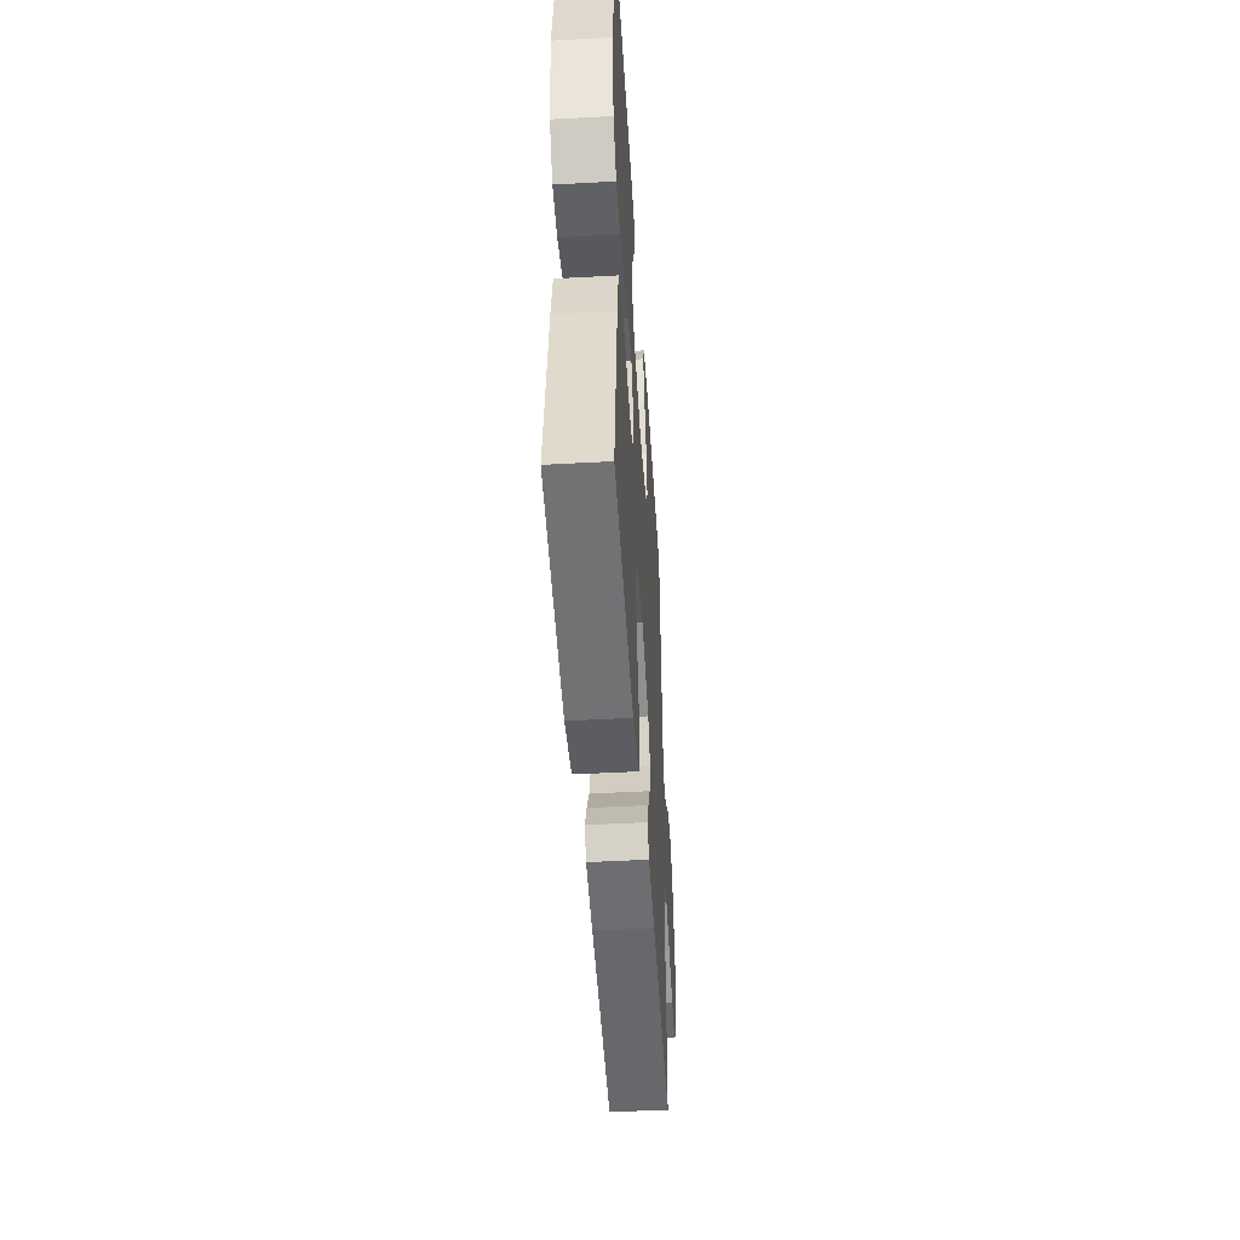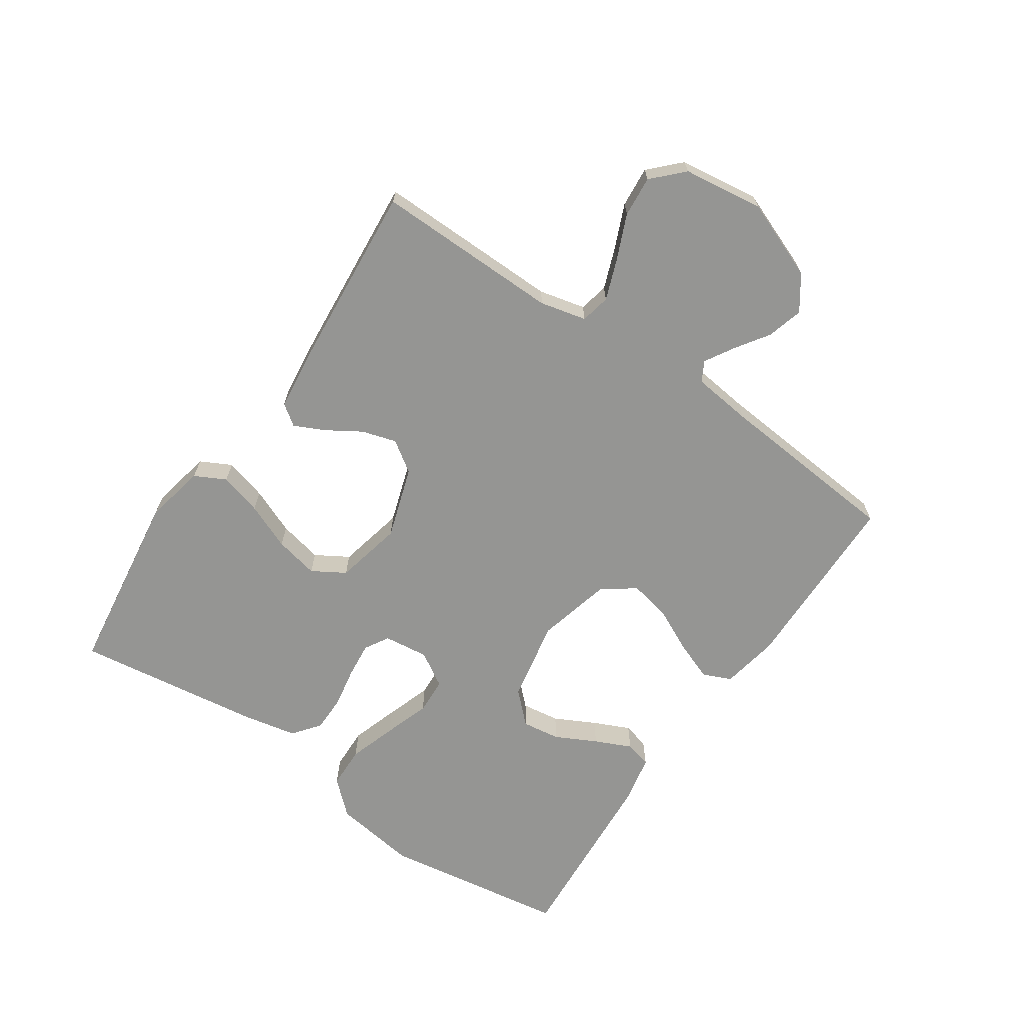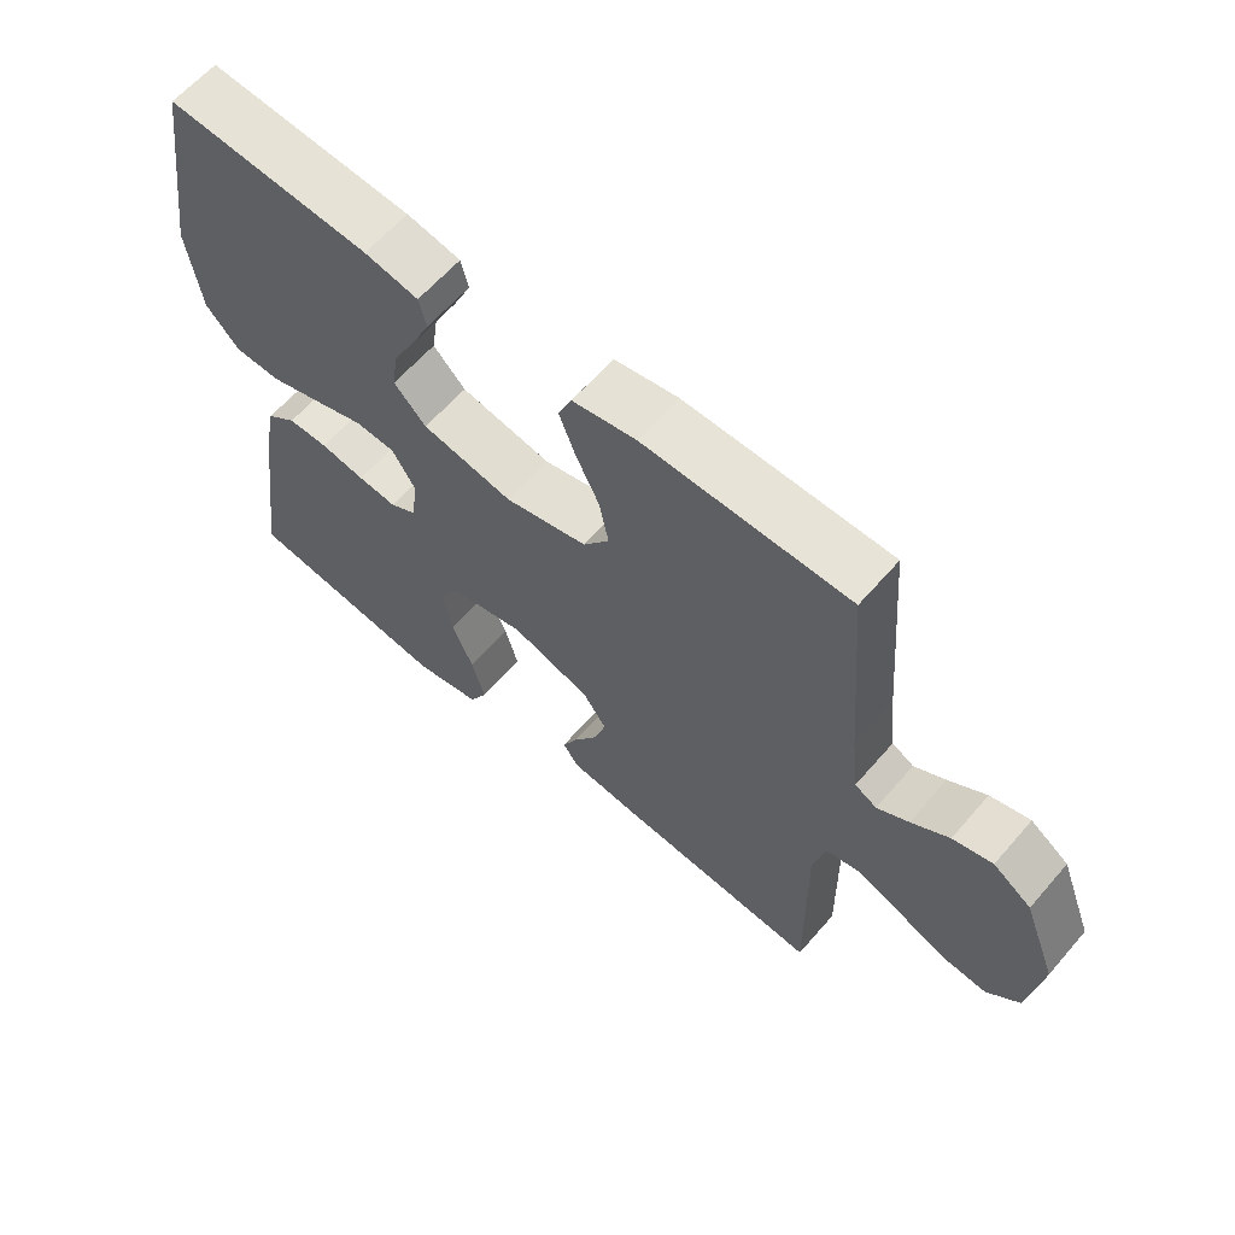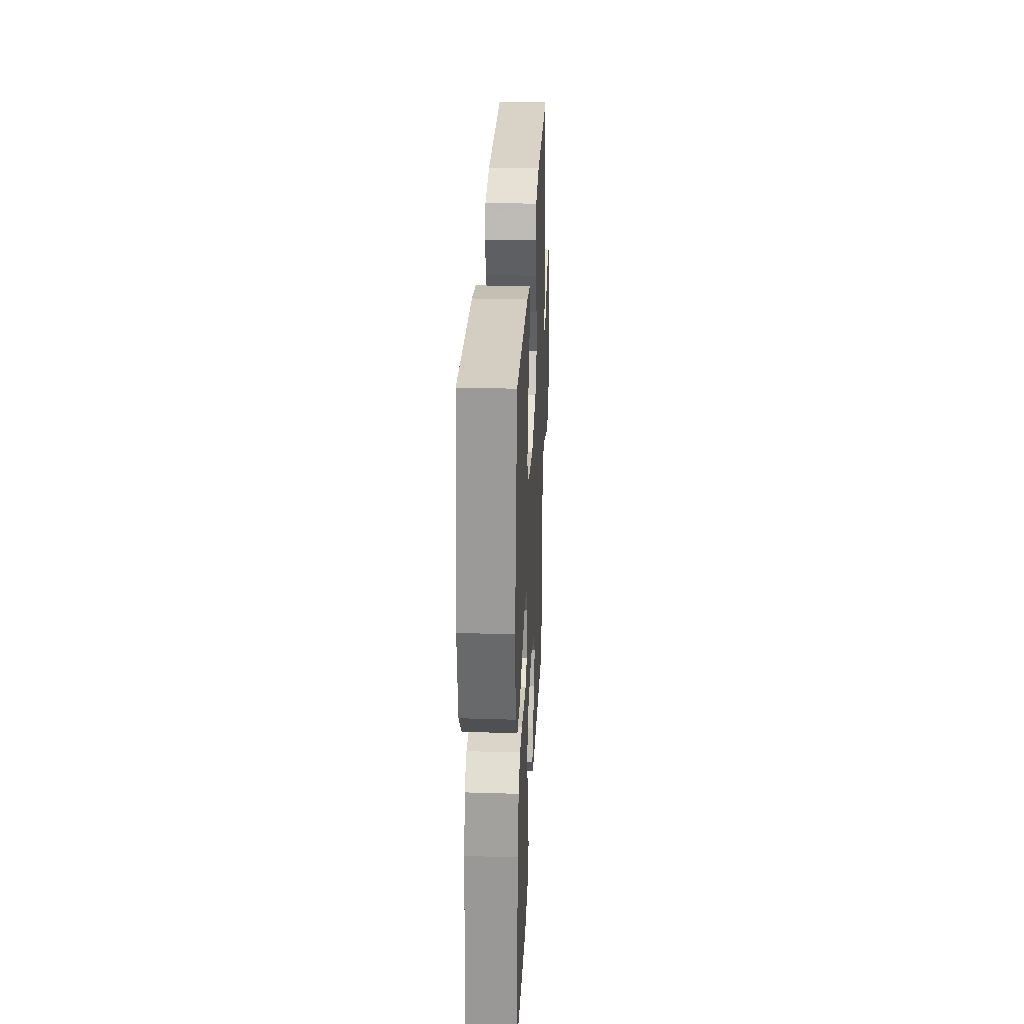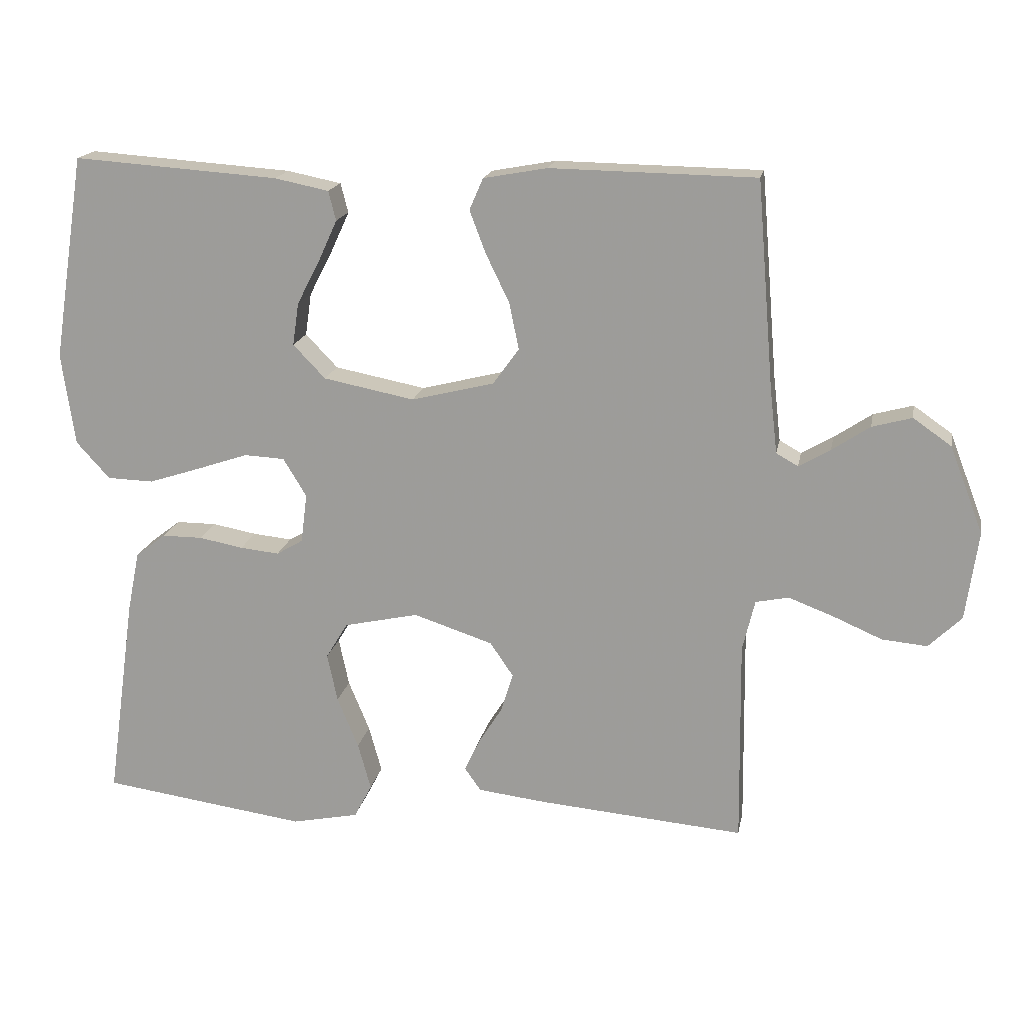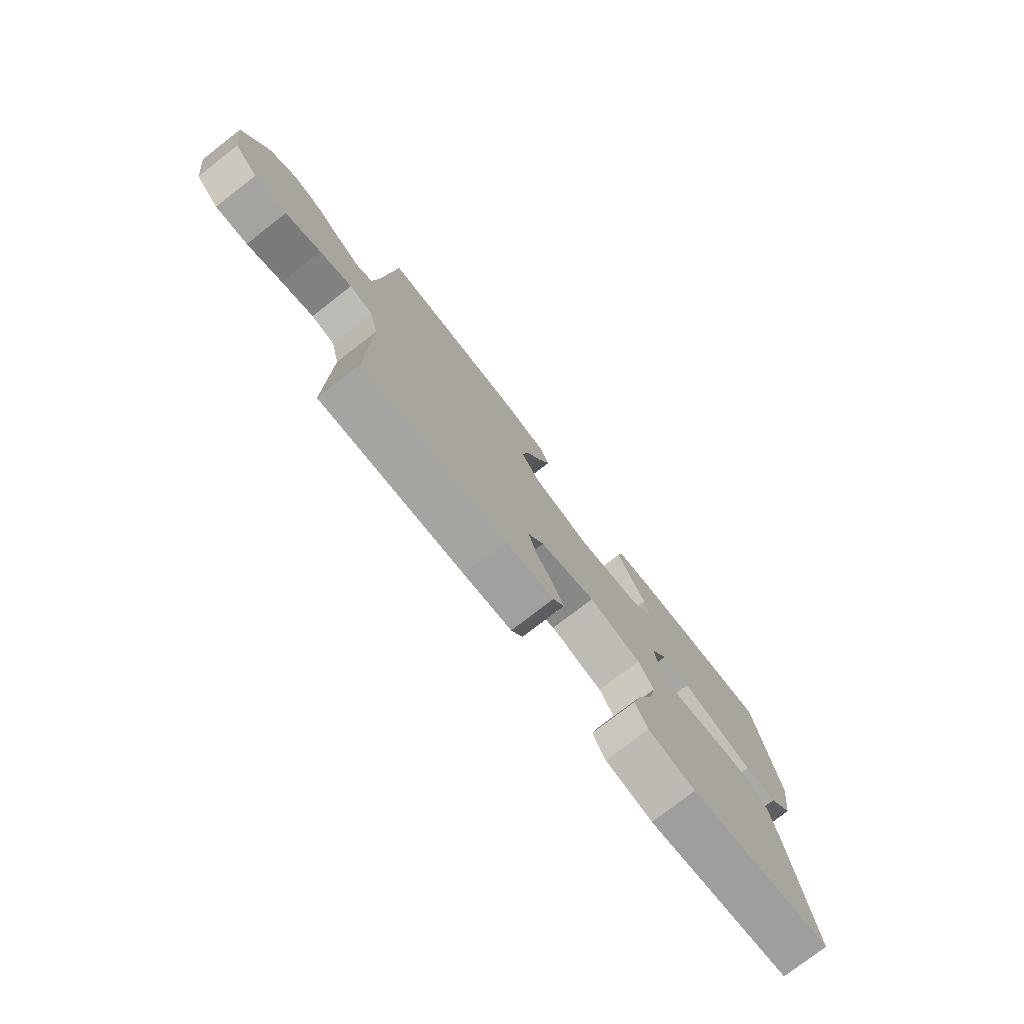
<metadata>
{"format":"obj","ext":"obj","renderer":"f3d","projection":"perspective","resolution":1024,"background":"white","views":[{"elev":-47.6,"azim":93.6,"up":"+Z"},{"elev":-67.3,"azim":-124.4,"up":"+Y"},{"elev":62.1,"azim":-139.2,"up":"+Z"},{"elev":29.1,"azim":92.6,"up":"+Z"},{"elev":17.5,"azim":-169.4,"up":"+Z"},{"elev":-76.8,"azim":-52.2,"up":"+Z"}]}
</metadata>
<code>
v -0.5 0.07 -0.5
v -0.496 0.07 -0.2
v -0.514 0.07 -0.125
v -0.562 0.07 -0.115
v -0.628 0.07 -0.14
v -0.7 0.07 -0.171
v -0.766 0.07 -0.177
v -0.814 0.07 -0.13
v -0.832 0.07 0
v -0.783 0.07 0.127
v -0.727 0.07 0.166
v -0.669 0.07 0.15
v -0.614 0.07 0.113
v -0.568 0.07 0.086
v -0.536 0.07 0.104
v -0.525 0.07 0.2
v -0.5 0.07 0.5
v -0.2 0.07 0.505
v -0.107 0.07 0.488
v -0.087 0.07 0.442
v -0.111 0.07 0.379
v -0.145 0.07 0.309
v -0.159 0.07 0.241
v -0.121 0.07 0.188
v 0 0.07 0.158
v 0.133 0.07 0.184
v 0.18 0.07 0.233
v 0.171 0.07 0.295
v 0.137 0.07 0.361
v 0.11 0.07 0.42
v 0.121 0.07 0.463
v 0.2 0.07 0.479
v 0.5 0.07 0.5
v 0.547 0.07 0.2
v 0.528 0.07 0.065
v 0.479 0.07 0.011
v 0.411 0.07 0.009
v 0.334 0.07 0.034
v 0.26 0.07 0.059
v 0.201 0.07 0.056
v 0.167 0.07 0
v 0.176 0.07 -0.072
v 0.215 0.07 -0.095
v 0.272 0.07 -0.089
v 0.337 0.07 -0.077
v 0.396 0.07 -0.077
v 0.44 0.07 -0.111
v 0.458 0.07 -0.2
v 0.5 0.07 -0.5
v 0.2 0.07 -0.542
v 0.102 0.07 -0.522
v 0.076 0.07 -0.472
v 0.095 0.07 -0.403
v 0.126 0.07 -0.328
v 0.141 0.07 -0.257
v 0.109 0.07 -0.204
v 0 0.07 -0.18
v -0.116 0.07 -0.218
v -0.15 0.07 -0.268
v -0.133 0.07 -0.324
v -0.098 0.07 -0.38
v -0.075 0.07 -0.428
v -0.099 0.07 -0.462
v -0.2 0.07 -0.474
v -0.5 0 -0.5
v -0.496 0 -0.2
v -0.514 0 -0.125
v -0.562 0 -0.115
v -0.628 0 -0.14
v -0.7 0 -0.171
v -0.766 0 -0.177
v -0.814 0 -0.13
v -0.832 0 0
v -0.783 0 0.127
v -0.727 0 0.166
v -0.669 0 0.15
v -0.614 0 0.113
v -0.568 0 0.086
v -0.536 0 0.104
v -0.525 0 0.2
v -0.5 0 0.5
v -0.2 0 0.505
v -0.107 0 0.488
v -0.087 0 0.442
v -0.111 0 0.379
v -0.145 0 0.309
v -0.159 0 0.241
v -0.121 0 0.188
v 0 0 0.158
v 0.133 0 0.184
v 0.18 0 0.233
v 0.171 0 0.295
v 0.137 0 0.361
v 0.11 0 0.42
v 0.121 0 0.463
v 0.2 0 0.479
v 0.5 0 0.5
v 0.547 0 0.2
v 0.528 0 0.065
v 0.479 0 0.011
v 0.411 0 0.009
v 0.334 0 0.034
v 0.26 0 0.059
v 0.201 0 0.056
v 0.167 0 0
v 0.176 0 -0.072
v 0.215 0 -0.095
v 0.272 0 -0.089
v 0.337 0 -0.077
v 0.396 0 -0.077
v 0.44 0 -0.111
v 0.458 0 -0.2
v 0.5 0 -0.5
v 0.2 0 -0.542
v 0.102 0 -0.522
v 0.076 0 -0.472
v 0.095 0 -0.403
v 0.126 0 -0.328
v 0.141 0 -0.257
v 0.109 0 -0.204
v 0 0 -0.18
v -0.116 0 -0.218
v -0.15 0 -0.268
v -0.133 0 -0.324
v -0.098 0 -0.38
v -0.075 0 -0.428
v -0.099 0 -0.462
v -0.2 0 -0.474
f 63 64 1 2
f 60 61 62 63
f 59 60 63 2
f 58 59 2 3
f 57 58 3
f 51 52 53 54
f 51 54 55
f 50 51 55
f 49 50 55
f 48 49 55 56
f 44 45 46 47
f 43 44 47 48
f 36 37 38 39
f 34 35 36 39
f 34 39 40
f 33 34 40
f 32 33 40
f 28 29 30 31
f 28 31 32
f 27 28 32
f 19 20 21 22
f 17 18 19 22
f 16 17 22 23
f 15 16 23 24
f 10 11 12 13
f 10 13 14
f 9 10 14
f 8 9 14
f 5 6 7 8
f 4 5 8 14
f 57 3 4 14
f 43 48 56 57
f 42 43 57 14
f 41 42 14 15
f 27 32 40 41
f 26 27 41
f 25 26 41
f 15 24 25 41
f 66 65 128 127
f 127 126 125 124
f 66 127 124 123
f 67 66 123 122
f 67 122 121
f 118 117 116 115
f 119 118 115
f 119 115 114
f 119 114 113
f 120 119 113 112
f 111 110 109 108
f 112 111 108 107
f 103 102 101 100
f 103 100 99 98
f 104 103 98
f 104 98 97
f 104 97 96
f 95 94 93 92
f 96 95 92
f 96 92 91
f 86 85 84 83
f 86 83 82 81
f 87 86 81 80
f 88 87 80 79
f 77 76 75 74
f 78 77 74
f 78 74 73
f 78 73 72
f 72 71 70 69
f 78 72 69 68
f 78 68 67 121
f 121 120 112 107
f 78 121 107 106
f 79 78 106 105
f 105 104 96 91
f 105 91 90
f 105 90 89
f 105 89 88 79
f 1 65 66 2
f 2 66 67 3
f 3 67 68 4
f 4 68 69 5
f 5 69 70 6
f 6 70 71 7
f 7 71 72 8
f 8 72 73 9
f 9 73 74 10
f 10 74 75 11
f 11 75 76 12
f 12 76 77 13
f 13 77 78 14
f 14 78 79 15
f 15 79 80 16
f 16 80 81 17
f 17 81 82 18
f 18 82 83 19
f 19 83 84 20
f 20 84 85 21
f 21 85 86 22
f 22 86 87 23
f 23 87 88 24
f 24 88 89 25
f 25 89 90 26
f 26 90 91 27
f 27 91 92 28
f 28 92 93 29
f 29 93 94 30
f 30 94 95 31
f 31 95 96 32
f 32 96 97 33
f 33 97 98 34
f 34 98 99 35
f 35 99 100 36
f 36 100 101 37
f 37 101 102 38
f 38 102 103 39
f 39 103 104 40
f 40 104 105 41
f 41 105 106 42
f 42 106 107 43
f 43 107 108 44
f 44 108 109 45
f 45 109 110 46
f 46 110 111 47
f 47 111 112 48
f 48 112 113 49
f 49 113 114 50
f 50 114 115 51
f 51 115 116 52
f 52 116 117 53
f 53 117 118 54
f 54 118 119 55
f 55 119 120 56
f 56 120 121 57
f 57 121 122 58
f 58 122 123 59
f 59 123 124 60
f 60 124 125 61
f 61 125 126 62
f 62 126 127 63
f 63 127 128 64
f 64 128 65 1

</code>
